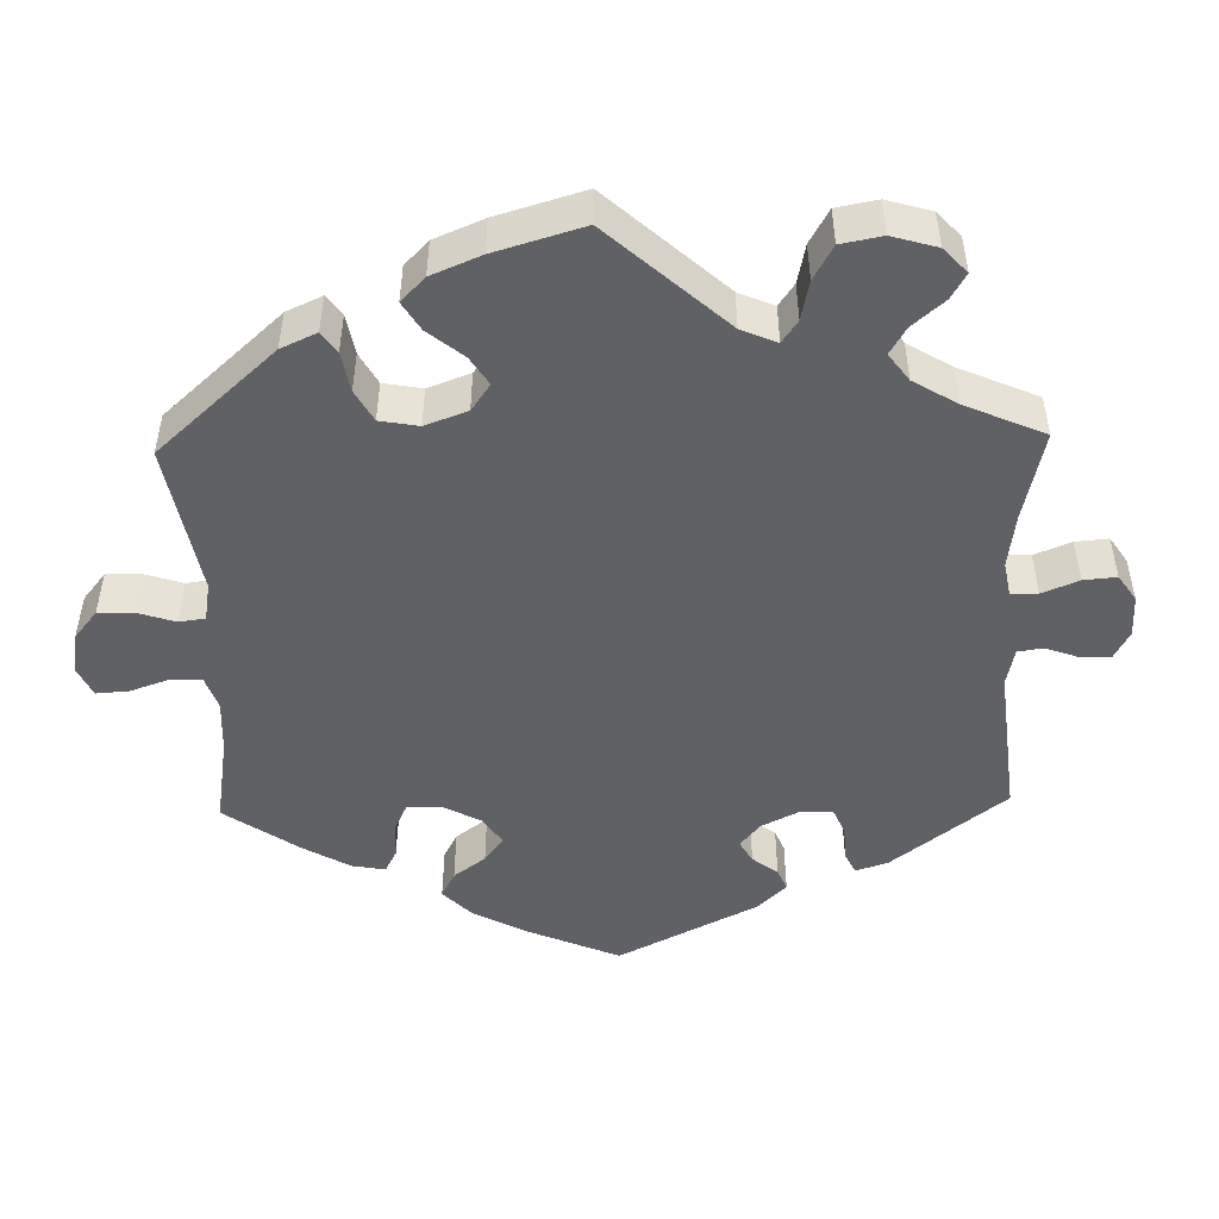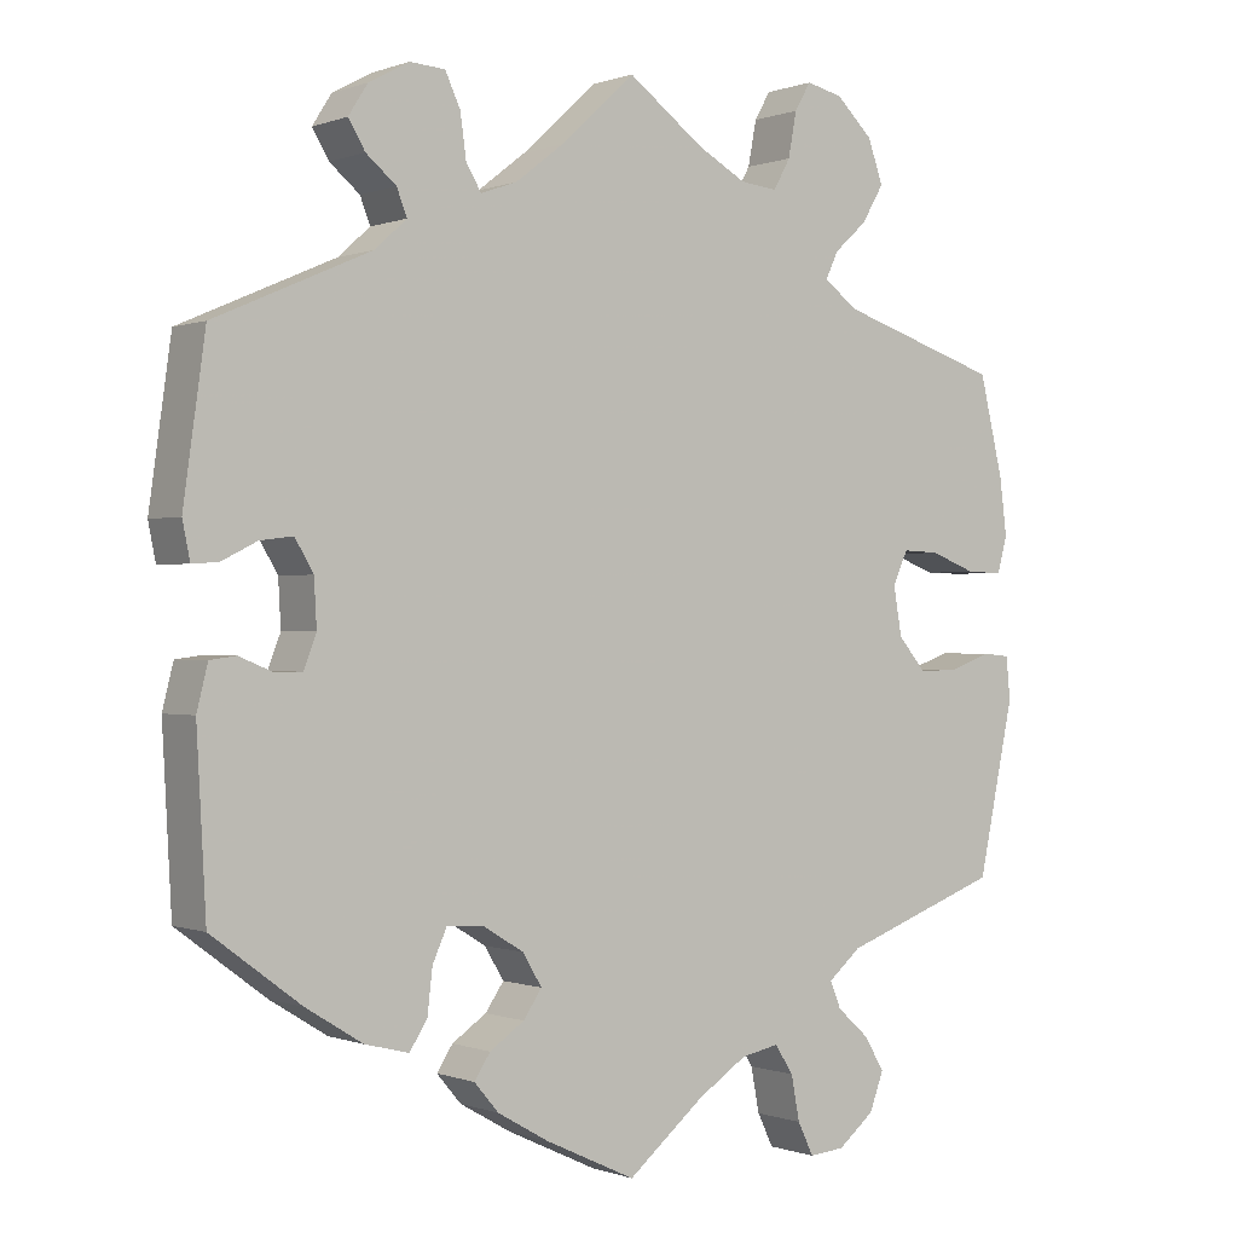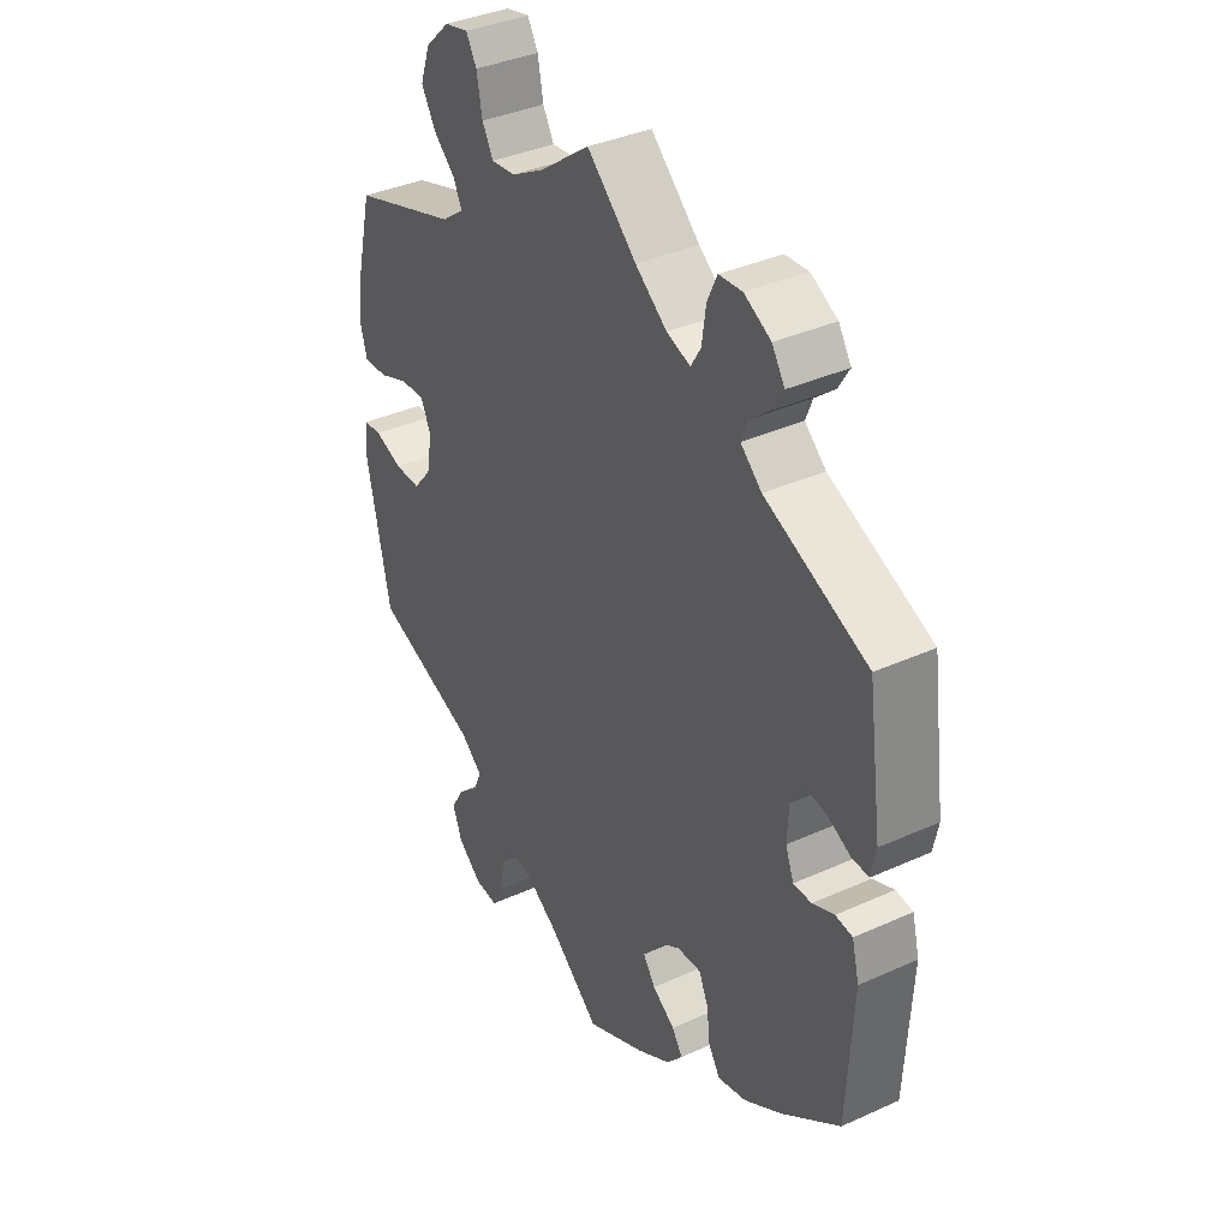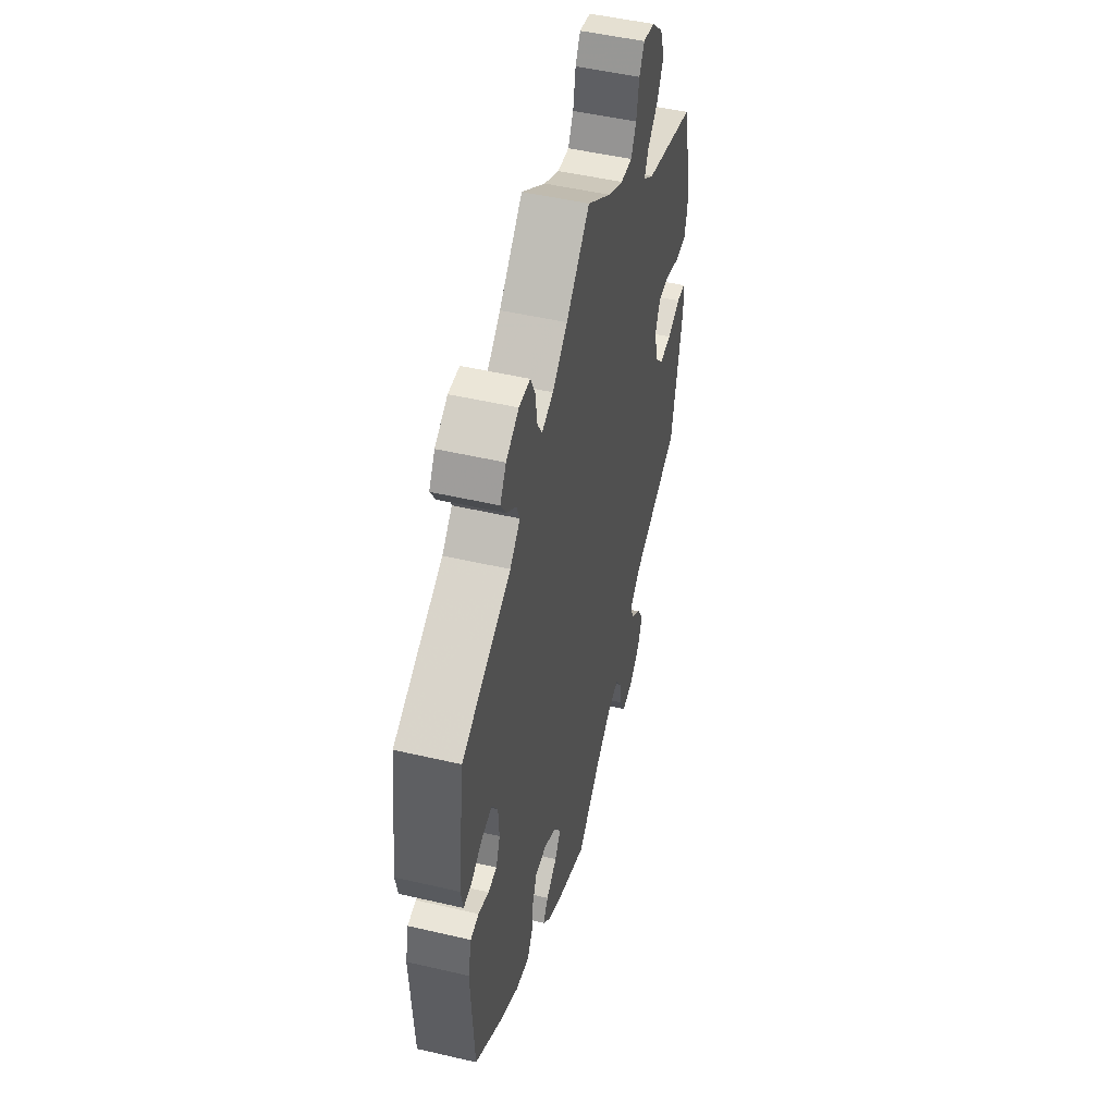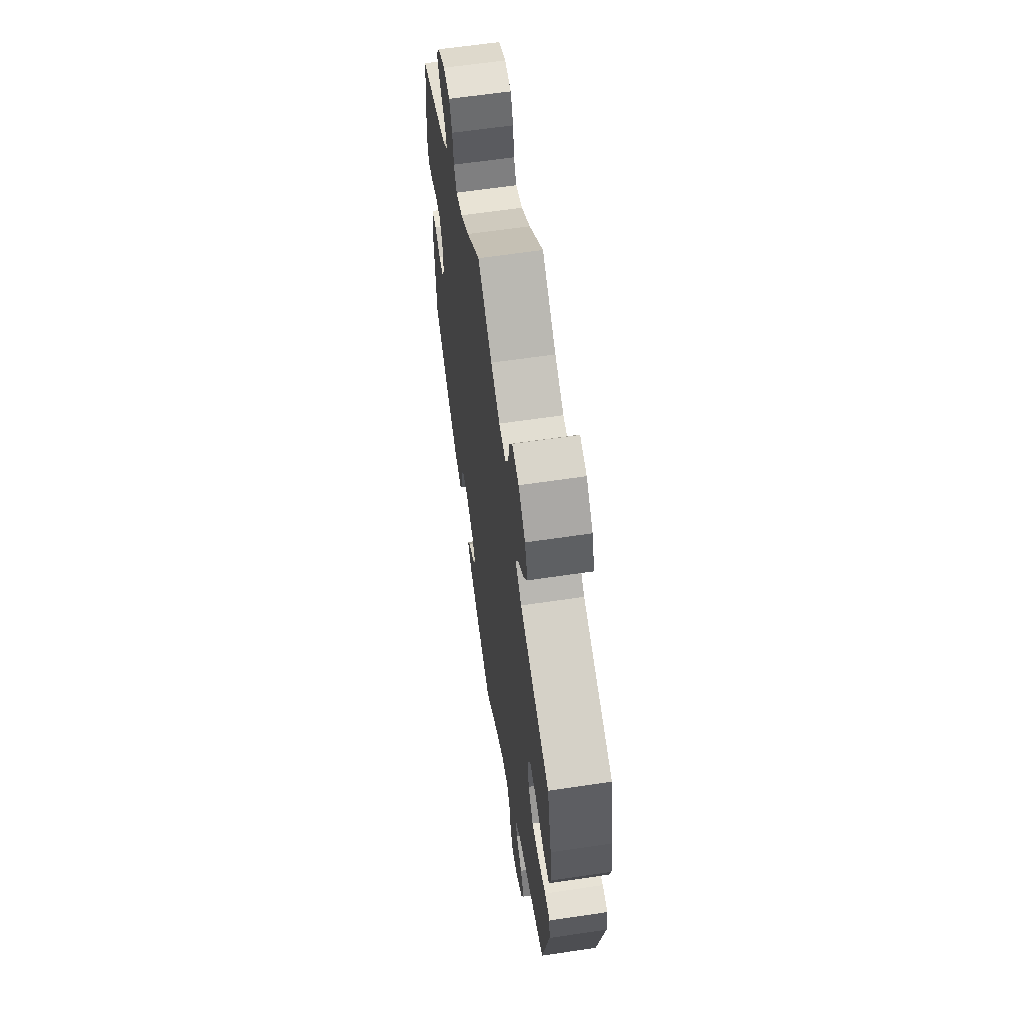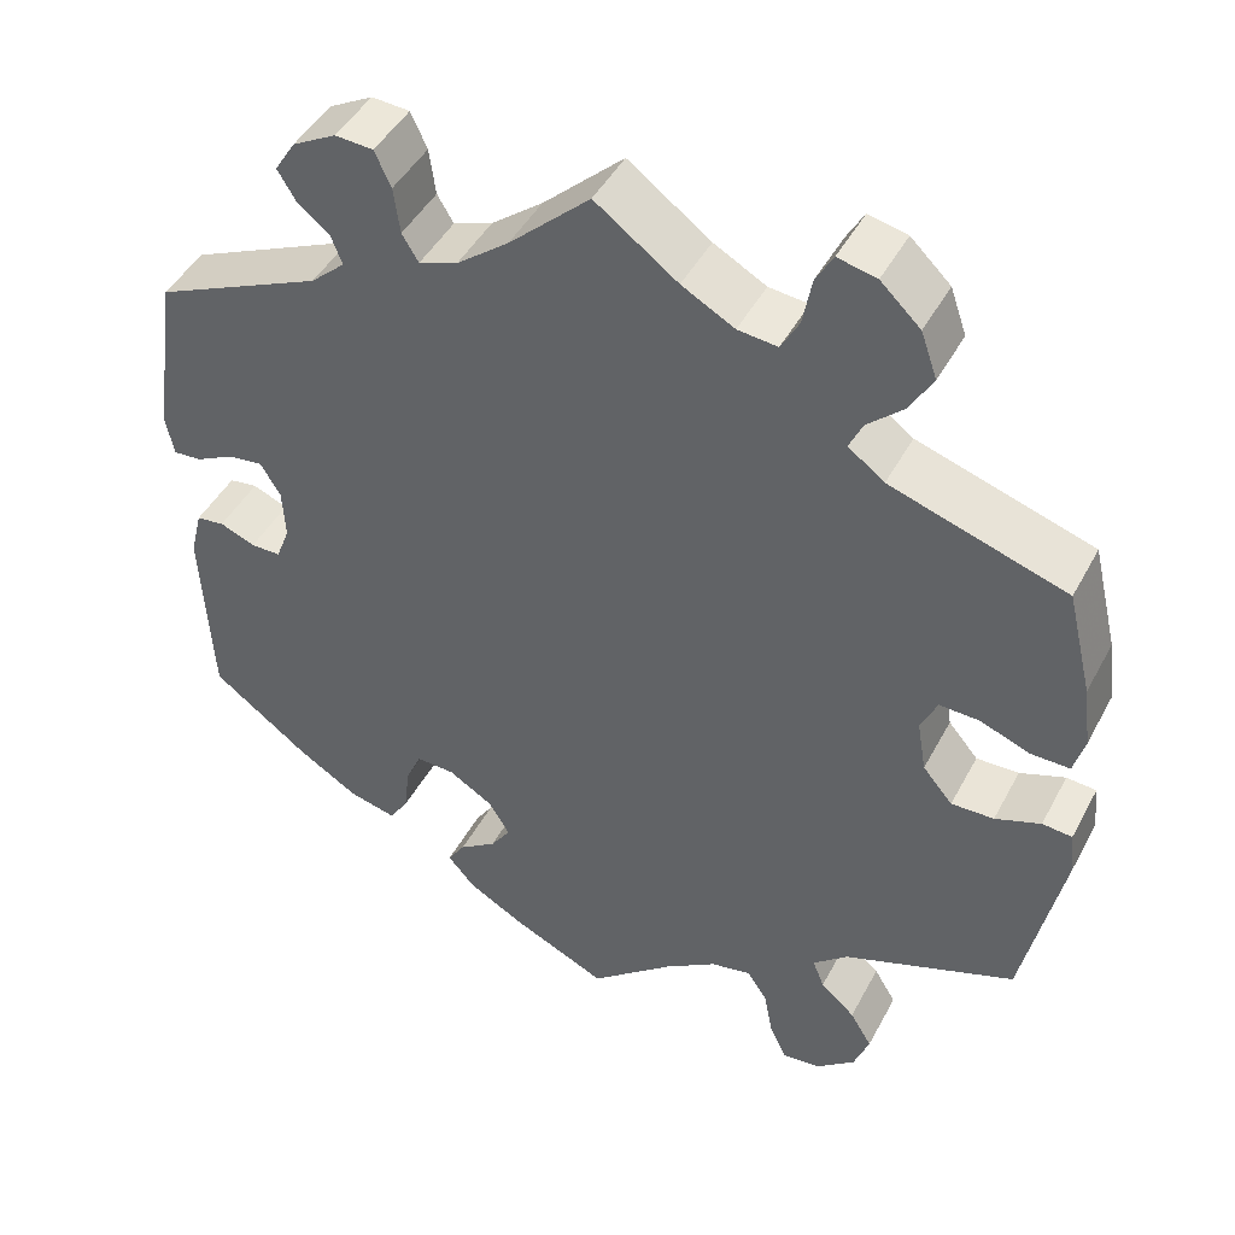
<metadata>
{"format":"obj","ext":"obj","renderer":"f3d","projection":"perspective","resolution":1024,"background":"white","views":[{"elev":-48.5,"azim":-58.5,"up":"+Y"},{"elev":-0.1,"azim":143.8,"up":"+Z"},{"elev":37.0,"azim":59.7,"up":"+Z"},{"elev":49.7,"azim":104.4,"up":"+Z"},{"elev":61.9,"azim":-98.6,"up":"+Z"},{"elev":45.1,"azim":-153.3,"up":"+Z"}]}
</metadata>
<code>
v -0.307 0.07 0.352
v -0.267 0.07 0.382
v -0.282 0.07 0.414
v -0.321 0.07 0.449
v -0.347 0.07 0.493
v -0.329 0.07 0.544
v -0.285 0.07 0.586
v -0.242 0.07 0.596
v -0.223 0.07 0.563
v -0.213 0.07 0.51
v -0.193 0.07 0.474
v -0.149 0.07 0.479
v -0.091 0.07 0.511
v 0 0.07 0.578
v 0.089 0.07 0.496
v 0.146 0.07 0.452
v 0.189 0.07 0.437
v 0.207 0.07 0.467
v 0.214 0.07 0.518
v 0.232 0.07 0.557
v 0.274 0.07 0.56
v 0.322 0.07 0.534
v 0.345 0.07 0.498
v 0.325 0.07 0.465
v 0.289 0.07 0.435
v 0.277 0.07 0.404
v 0.315 0.07 0.37
v 0.5 0.07 0.289
v 0.526 0.07 0.103
v 0.517 0.07 0.059
v 0.486 0.07 0.061
v 0.444 0.07 0.082
v 0.405 0.07 0.087
v 0.383 0.07 0.05
v 0.38 0.07 -0.005
v 0.395 0.07 -0.044
v 0.428 0.07 -0.044
v 0.467 0.07 -0.028
v 0.498 0.07 -0.032
v 0.511 0.07 -0.084
v 0.5 0.07 -0.289
v 0.394 0.07 -0.368
v 0.326 0.07 -0.41
v 0.274 0.07 -0.423
v 0.253 0.07 -0.39
v 0.247 0.07 -0.338
v 0.23 0.07 -0.3
v 0.187 0.07 -0.302
v 0.138 0.07 -0.332
v 0.115 0.07 -0.37
v 0.137 0.07 -0.402
v 0.178 0.07 -0.43
v 0.197 0.07 -0.459
v 0.168 0.07 -0.493
v 0.107 0.07 -0.528
v 0 0.07 -0.578
v -0.092 0.07 -0.502
v -0.15 0.07 -0.464
v -0.195 0.07 -0.455
v -0.217 0.07 -0.489
v -0.227 0.07 -0.542
v -0.246 0.07 -0.581
v -0.288 0.07 -0.577
v -0.331 0.07 -0.542
v -0.348 0.07 -0.497
v -0.324 0.07 -0.457
v -0.286 0.07 -0.423
v -0.273 0.07 -0.391
v -0.312 0.07 -0.358
v -0.501 0.07 -0.289
v -0.544 0.07 -0.086
v -0.539 0.07 -0.035
v -0.506 0.07 -0.032
v -0.456 0.07 -0.05
v -0.409 0.07 -0.051
v -0.376 0.07 -0.012
v -0.366 0.07 0.046
v -0.384 0.07 0.085
v -0.428 0.07 0.083
v -0.483 0.07 0.062
v -0.526 0.07 0.061
v -0.538 0.07 0.104
v -0.529 0.07 0.173
v -0.501 0.07 0.289
v -0.307 0 0.352
v -0.267 0 0.382
v -0.282 0 0.414
v -0.321 0 0.449
v -0.347 0 0.493
v -0.329 0 0.544
v -0.285 0 0.586
v -0.242 0 0.596
v -0.223 0 0.563
v -0.213 0 0.51
v -0.193 0 0.474
v -0.149 0 0.479
v -0.091 0 0.511
v 0 0 0.578
v 0.089 0 0.496
v 0.146 0 0.452
v 0.189 0 0.437
v 0.207 0 0.467
v 0.214 0 0.518
v 0.232 0 0.557
v 0.274 0 0.56
v 0.322 0 0.534
v 0.345 0 0.498
v 0.325 0 0.465
v 0.289 0 0.435
v 0.277 0 0.404
v 0.315 0 0.37
v 0.5 0 0.289
v 0.526 0 0.103
v 0.517 0 0.059
v 0.486 0 0.061
v 0.444 0 0.082
v 0.405 0 0.087
v 0.383 0 0.05
v 0.38 0 -0.005
v 0.395 0 -0.044
v 0.428 0 -0.044
v 0.467 0 -0.028
v 0.498 0 -0.032
v 0.511 0 -0.084
v 0.5 0 -0.289
v 0.394 0 -0.368
v 0.326 0 -0.41
v 0.274 0 -0.423
v 0.253 0 -0.39
v 0.247 0 -0.338
v 0.23 0 -0.3
v 0.187 0 -0.302
v 0.138 0 -0.332
v 0.115 0 -0.37
v 0.137 0 -0.402
v 0.178 0 -0.43
v 0.197 0 -0.459
v 0.168 0 -0.493
v 0.107 0 -0.528
v 0 0 -0.578
v -0.092 0 -0.502
v -0.15 0 -0.464
v -0.195 0 -0.455
v -0.217 0 -0.489
v -0.227 0 -0.542
v -0.246 0 -0.581
v -0.288 0 -0.577
v -0.331 0 -0.542
v -0.348 0 -0.497
v -0.324 0 -0.457
v -0.286 0 -0.423
v -0.273 0 -0.391
v -0.312 0 -0.358
v -0.501 0 -0.289
v -0.544 0 -0.086
v -0.539 0 -0.035
v -0.506 0 -0.032
v -0.456 0 -0.05
v -0.409 0 -0.051
v -0.376 0 -0.012
v -0.366 0 0.046
v -0.384 0 0.085
v -0.428 0 0.083
v -0.483 0 0.062
v -0.526 0 0.061
v -0.538 0 0.104
v -0.529 0 0.173
v -0.501 0 0.289
f 83 84 1
f 82 83 1 2
f 79 80 81 82
f 78 79 82 2
f 77 78 2
f 76 77 2
f 71 72 73 74
f 69 70 71 74
f 68 69 74 75
f 64 65 66 67
f 64 67 68
f 63 64 68
f 60 61 62 63
f 59 60 63 68
f 58 59 68 75
f 54 55 56 57
f 51 52 53 54
f 50 51 54 57
f 49 50 57 58
f 43 44 45 46
f 43 46 47
f 42 43 47
f 41 42 47
f 40 41 47
f 37 38 39 40
f 36 37 40 47
f 35 36 47 48
f 29 30 31 32
f 27 28 29 32
f 26 27 32 33
f 22 23 24 25
f 22 25 26
f 21 22 26
f 18 19 20 21
f 17 18 21 26
f 16 17 26 33
f 13 14 15
f 12 13 15 16
f 11 12 16 33
f 7 8 9 10
f 7 10 11
f 6 7 11
f 3 4 5 6
f 2 3 6 11
f 76 2 11 33
f 34 35 48 49
f 49 58 75 76
f 33 34 49 76
f 85 168 167
f 86 85 167 166
f 166 165 164 163
f 86 166 163 162
f 86 162 161
f 86 161 160
f 158 157 156 155
f 158 155 154 153
f 159 158 153 152
f 151 150 149 148
f 152 151 148
f 152 148 147
f 147 146 145 144
f 152 147 144 143
f 159 152 143 142
f 141 140 139 138
f 138 137 136 135
f 141 138 135 134
f 142 141 134 133
f 130 129 128 127
f 131 130 127
f 131 127 126
f 131 126 125
f 131 125 124
f 124 123 122 121
f 131 124 121 120
f 132 131 120 119
f 116 115 114 113
f 116 113 112 111
f 117 116 111 110
f 109 108 107 106
f 110 109 106
f 110 106 105
f 105 104 103 102
f 110 105 102 101
f 117 110 101 100
f 99 98 97
f 100 99 97 96
f 117 100 96 95
f 94 93 92 91
f 95 94 91
f 95 91 90
f 90 89 88 87
f 95 90 87 86
f 117 95 86 160
f 133 132 119 118
f 160 159 142 133
f 160 133 118 117
f 1 85 86 2
f 2 86 87 3
f 3 87 88 4
f 4 88 89 5
f 5 89 90 6
f 6 90 91 7
f 7 91 92 8
f 8 92 93 9
f 9 93 94 10
f 10 94 95 11
f 11 95 96 12
f 12 96 97 13
f 13 97 98 14
f 14 98 99 15
f 15 99 100 16
f 16 100 101 17
f 17 101 102 18
f 18 102 103 19
f 19 103 104 20
f 20 104 105 21
f 21 105 106 22
f 22 106 107 23
f 23 107 108 24
f 24 108 109 25
f 25 109 110 26
f 26 110 111 27
f 27 111 112 28
f 28 112 113 29
f 29 113 114 30
f 30 114 115 31
f 31 115 116 32
f 32 116 117 33
f 33 117 118 34
f 34 118 119 35
f 35 119 120 36
f 36 120 121 37
f 37 121 122 38
f 38 122 123 39
f 39 123 124 40
f 40 124 125 41
f 41 125 126 42
f 42 126 127 43
f 43 127 128 44
f 44 128 129 45
f 45 129 130 46
f 46 130 131 47
f 47 131 132 48
f 48 132 133 49
f 49 133 134 50
f 50 134 135 51
f 51 135 136 52
f 52 136 137 53
f 53 137 138 54
f 54 138 139 55
f 55 139 140 56
f 56 140 141 57
f 57 141 142 58
f 58 142 143 59
f 59 143 144 60
f 60 144 145 61
f 61 145 146 62
f 62 146 147 63
f 63 147 148 64
f 64 148 149 65
f 65 149 150 66
f 66 150 151 67
f 67 151 152 68
f 68 152 153 69
f 69 153 154 70
f 70 154 155 71
f 71 155 156 72
f 72 156 157 73
f 73 157 158 74
f 74 158 159 75
f 75 159 160 76
f 76 160 161 77
f 77 161 162 78
f 78 162 163 79
f 79 163 164 80
f 80 164 165 81
f 81 165 166 82
f 82 166 167 83
f 83 167 168 84
f 84 168 85 1

</code>
